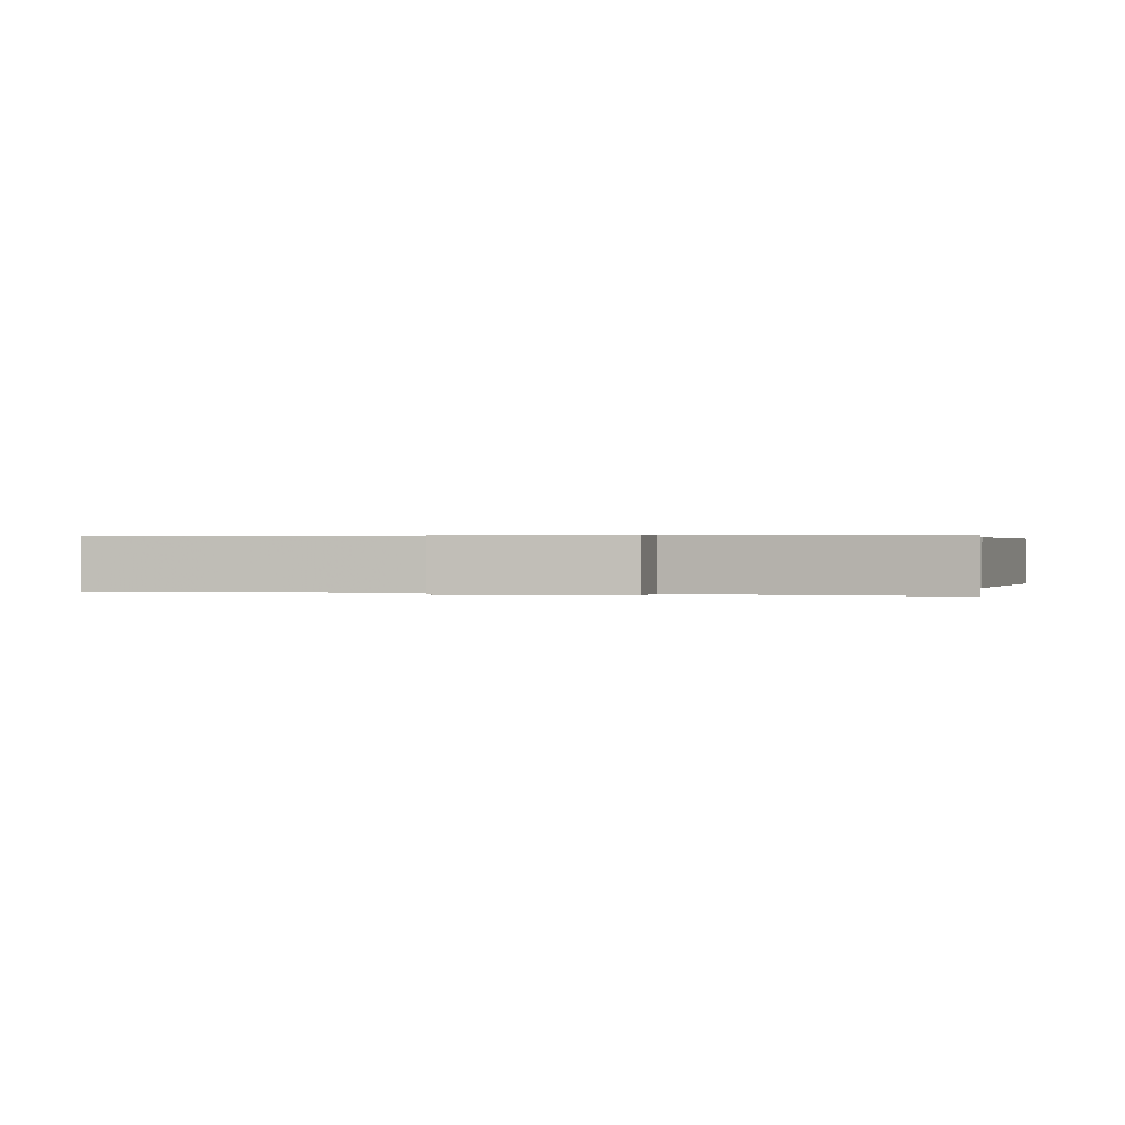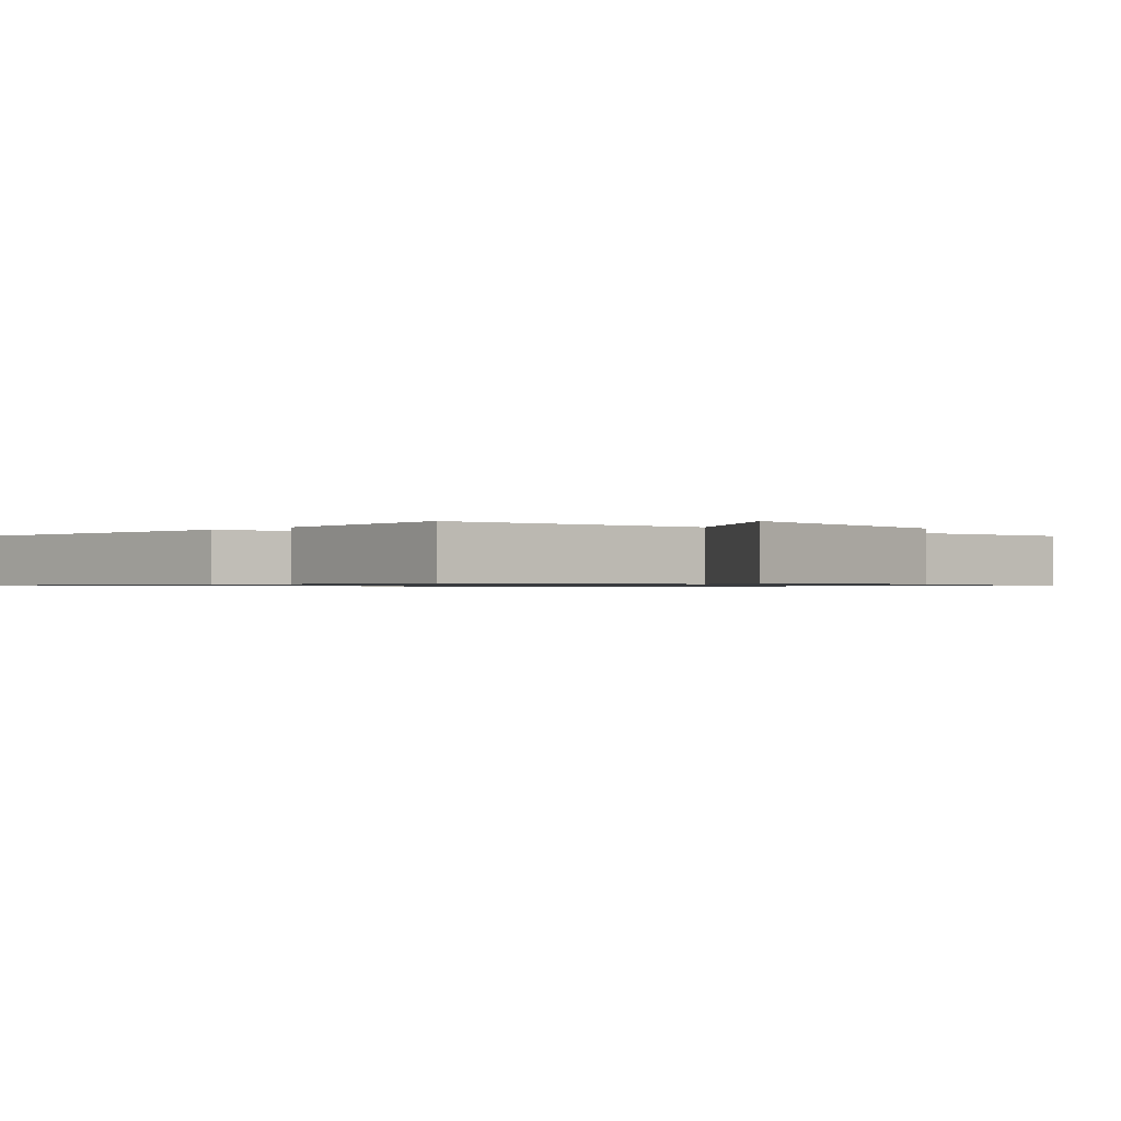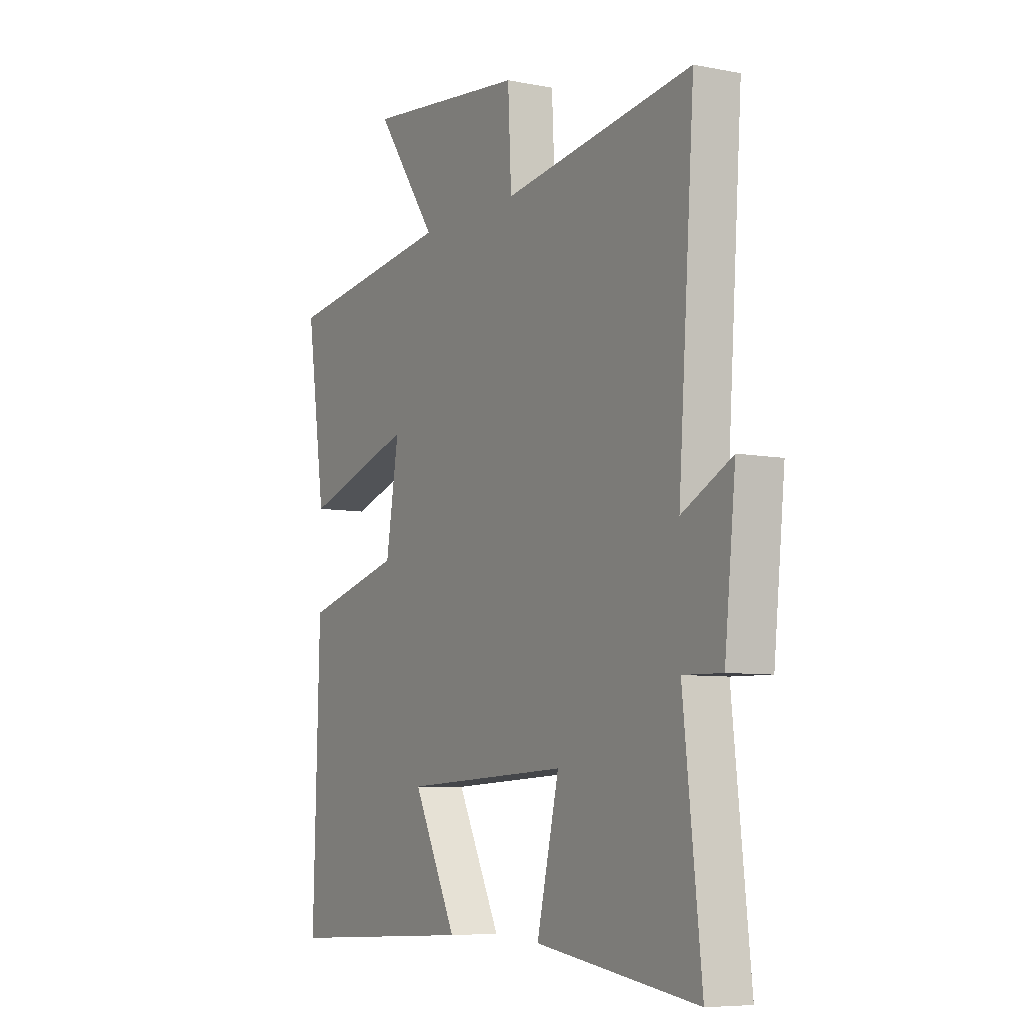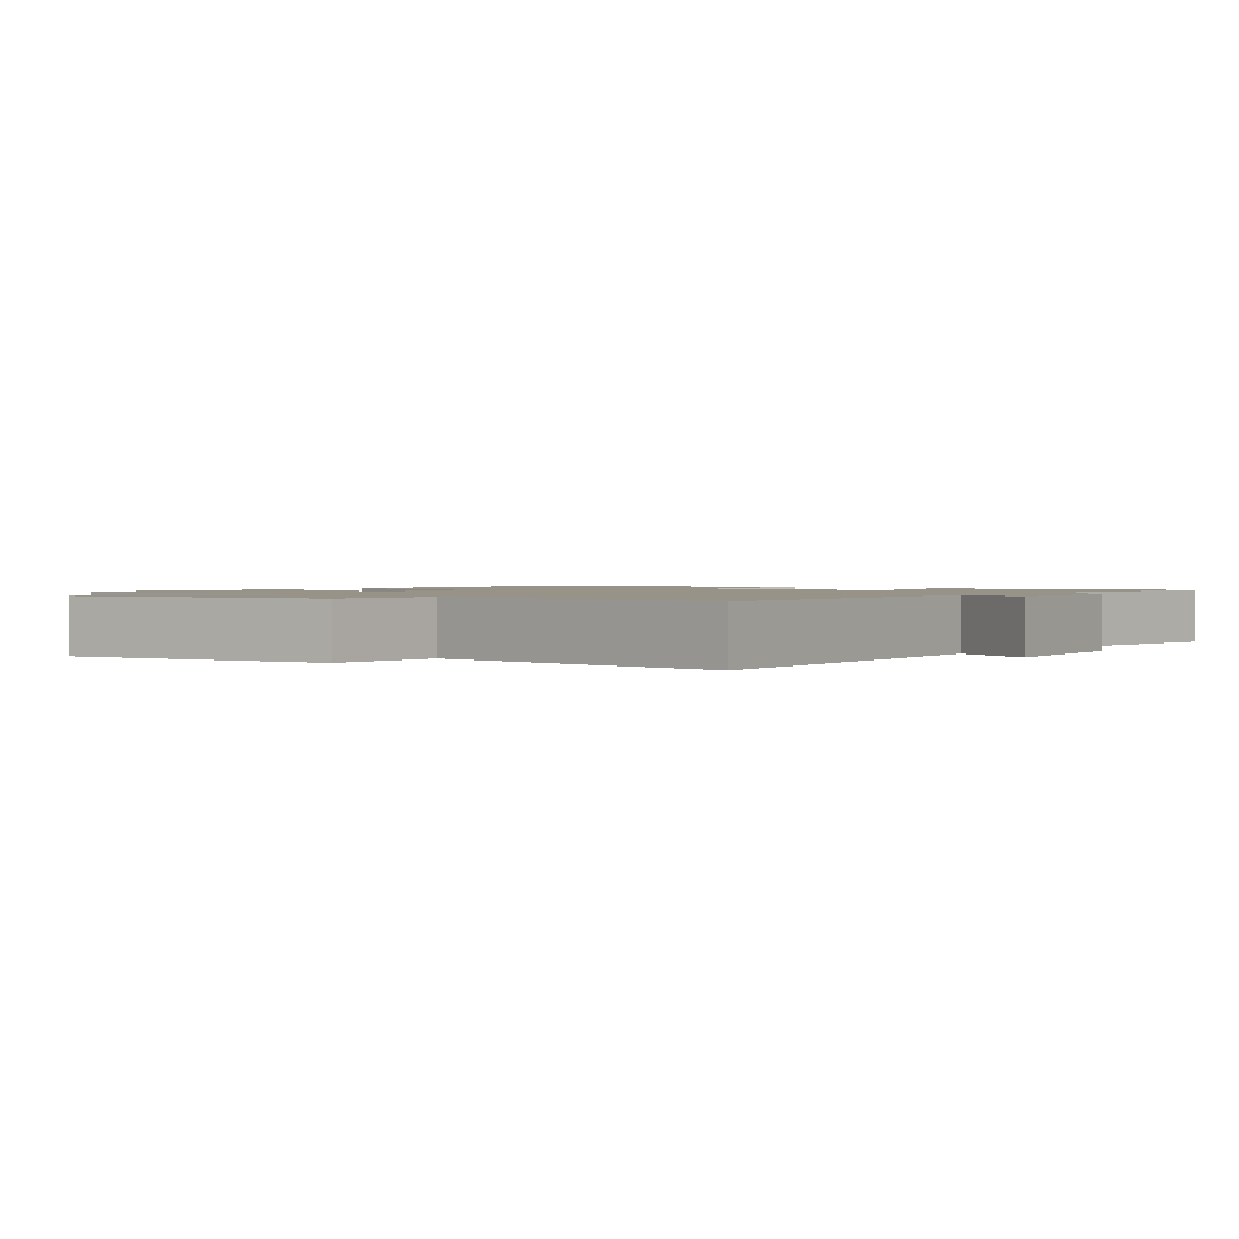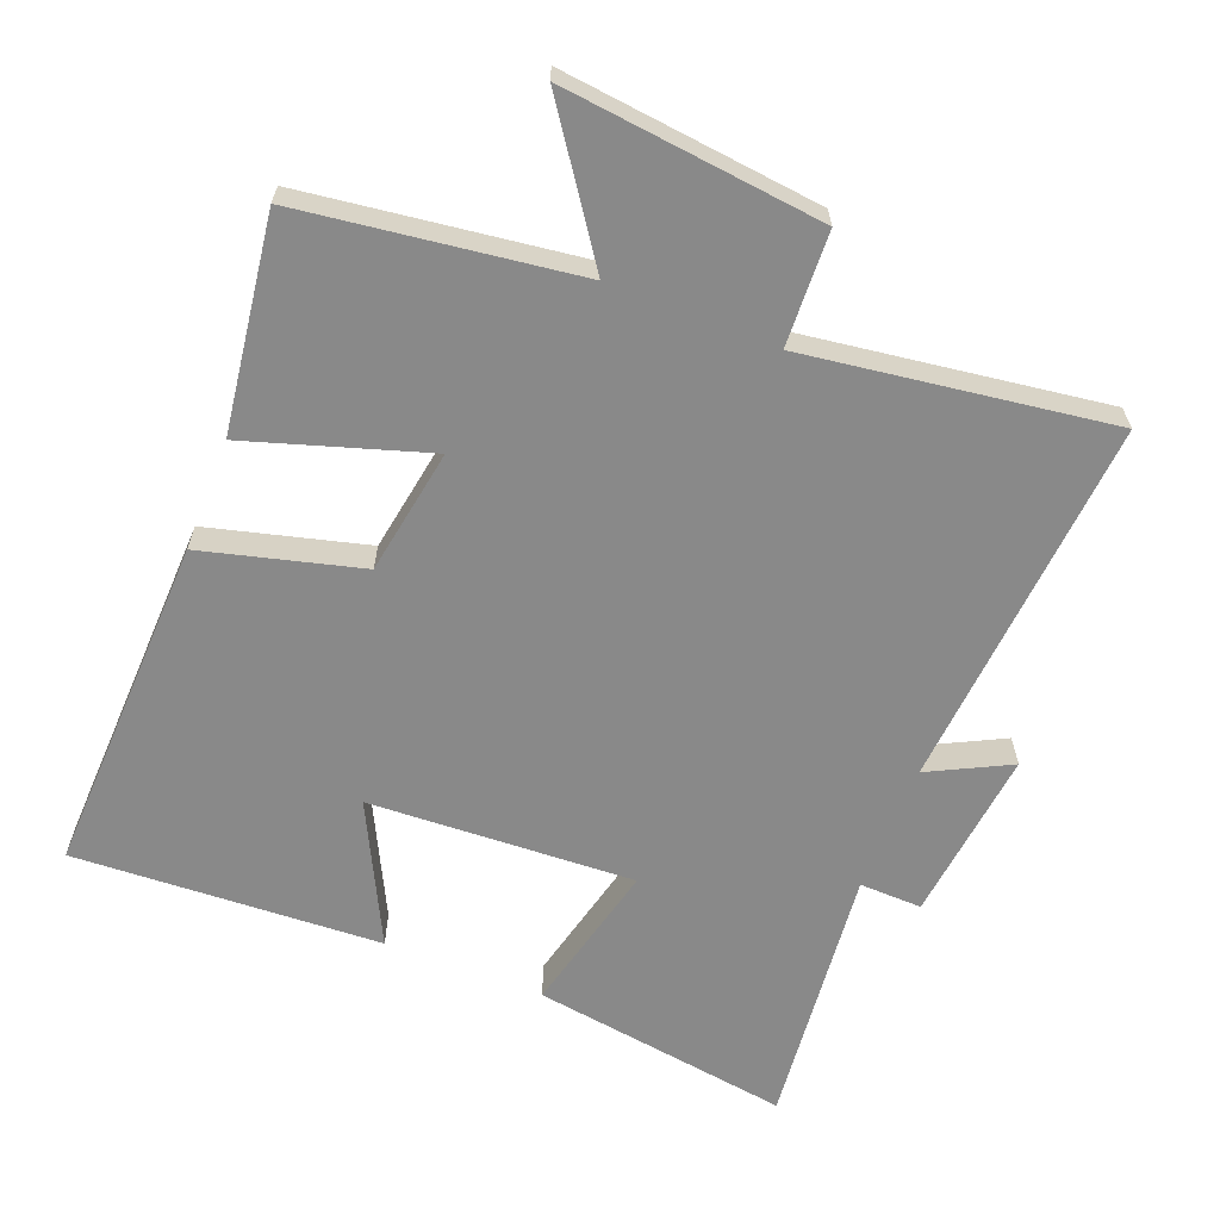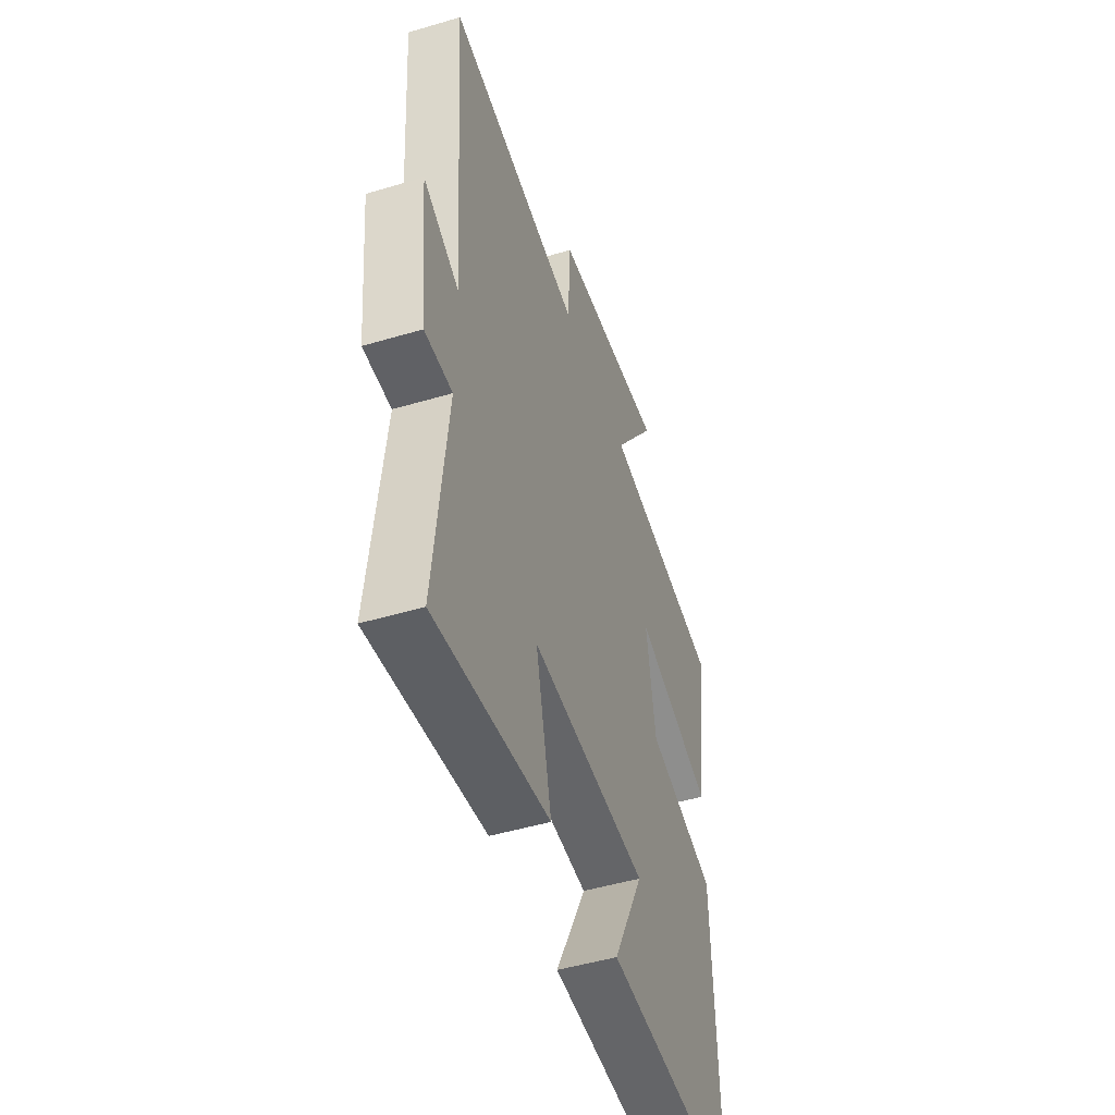
<metadata>
{"format":"obj","ext":"obj","renderer":"f3d","projection":"perspective","resolution":1024,"background":"white","views":[{"elev":0.3,"azim":105.6,"up":"+Y"},{"elev":-0.8,"azim":-45.8,"up":"+Y"},{"elev":-7.0,"azim":60.2,"up":"+Z"},{"elev":1.4,"azim":36.7,"up":"+Y"},{"elev":-63.2,"azim":-21.7,"up":"+Y"},{"elev":-48.7,"azim":108.3,"up":"+Z"}]}
</metadata>
<code>
v 0.538 0.07 0.564
v 0.5 0.07 0.019
v 0.617 0.07 0.079
v 0.591 0.07 -0.173
v 0.5 0.07 -0.171
v 0.542 0.07 -0.555
v 0.164 0.07 -0.5
v 0.216 0.07 -0.277
v -0.17 0.07 -0.297
v -0.068 0.07 -0.5
v -0.515 0.07 -0.524
v -0.5 0.07 -0.027
v -0.271 0.07 0.034
v -0.241 0.07 0.218
v -0.5 0.07 0.135
v -0.544 0.07 0.445
v -0.145 0.07 0.5
v -0.289 0.07 0.705
v 0.087 0.07 0.665
v 0.095 0.07 0.5
v 0.538 0 0.564
v 0.5 0 0.019
v 0.617 0 0.079
v 0.591 0 -0.173
v 0.5 0 -0.171
v 0.542 0 -0.555
v 0.164 0 -0.5
v 0.216 0 -0.277
v -0.17 0 -0.297
v -0.068 0 -0.5
v -0.515 0 -0.524
v -0.5 0 -0.027
v -0.271 0 0.034
v -0.241 0 0.218
v -0.5 0 0.135
v -0.544 0 0.445
v -0.145 0 0.5
v -0.289 0 0.705
v 0.087 0 0.665
v 0.095 0 0.5
f 17 18 19 20
f 16 17 20
f 15 16 20
f 14 15 20
f 20 1 2
f 14 20 2
f 13 14 2
f 12 13 2
f 9 10 11 12
f 8 9 12 2
f 5 6 7 8
f 5 8 2 3
f 3 4 5
f 40 39 38 37
f 40 37 36
f 40 36 35
f 40 35 34
f 22 21 40
f 22 40 34
f 22 34 33
f 22 33 32
f 32 31 30 29
f 22 32 29 28
f 28 27 26 25
f 23 22 28 25
f 25 24 23
f 1 21 22 2
f 2 22 23 3
f 3 23 24 4
f 4 24 25 5
f 5 25 26 6
f 6 26 27 7
f 7 27 28 8
f 8 28 29 9
f 9 29 30 10
f 10 30 31 11
f 11 31 32 12
f 12 32 33 13
f 13 33 34 14
f 14 34 35 15
f 15 35 36 16
f 16 36 37 17
f 17 37 38 18
f 18 38 39 19
f 19 39 40 20
f 20 40 21 1

</code>
